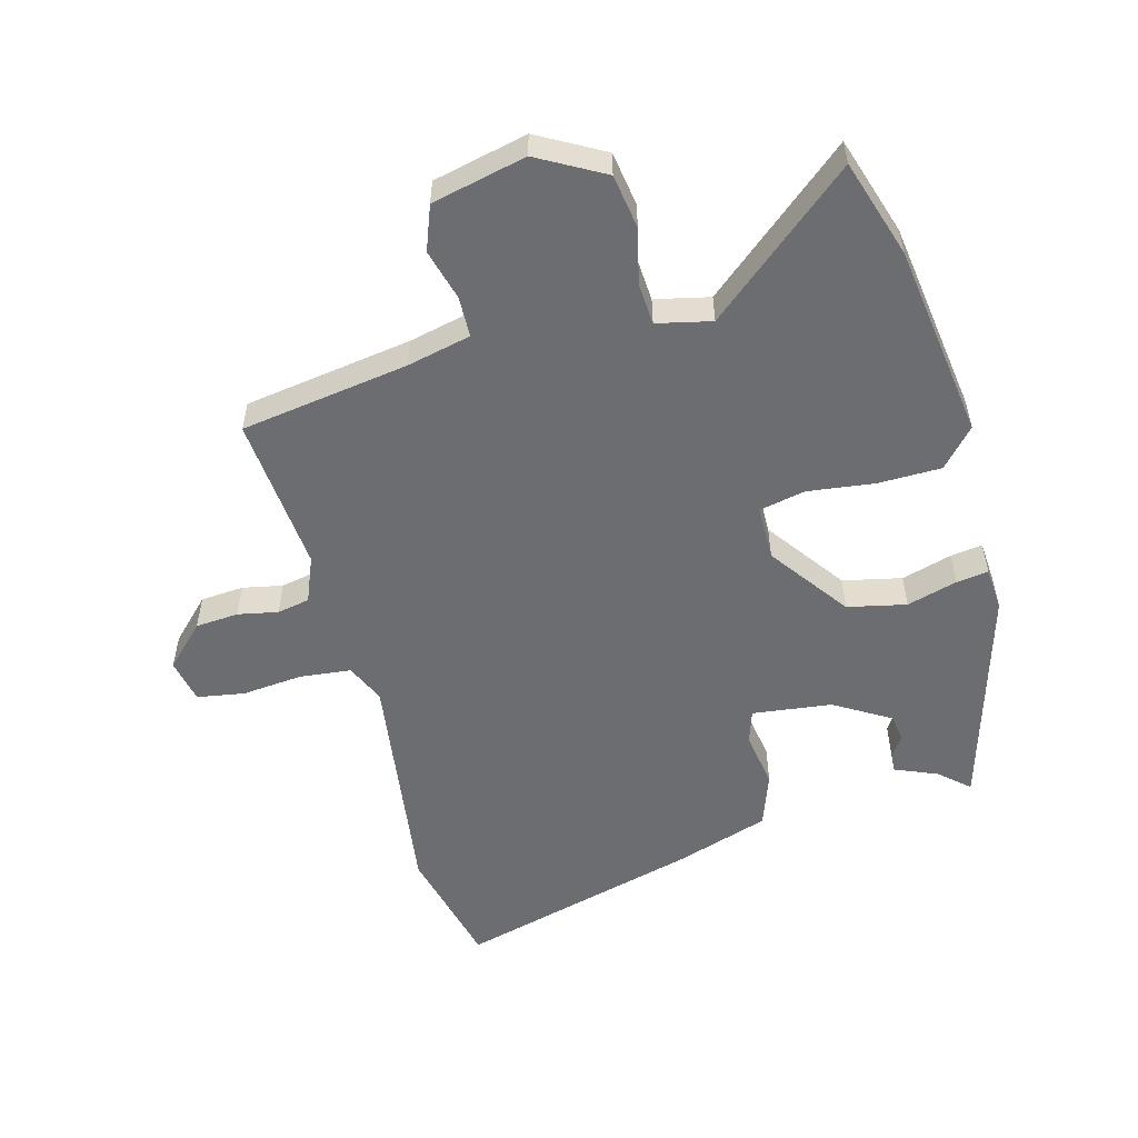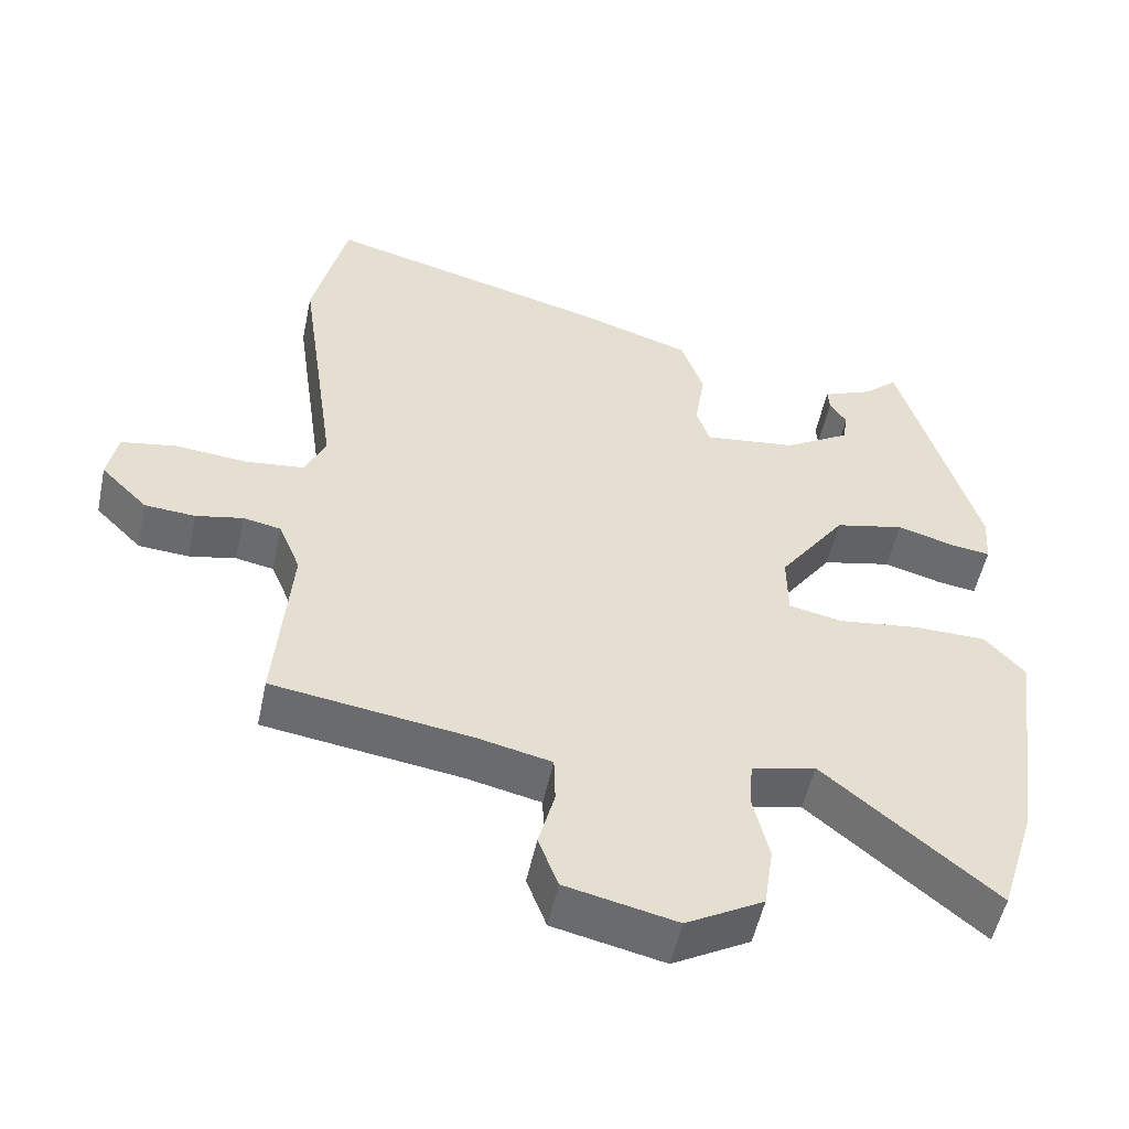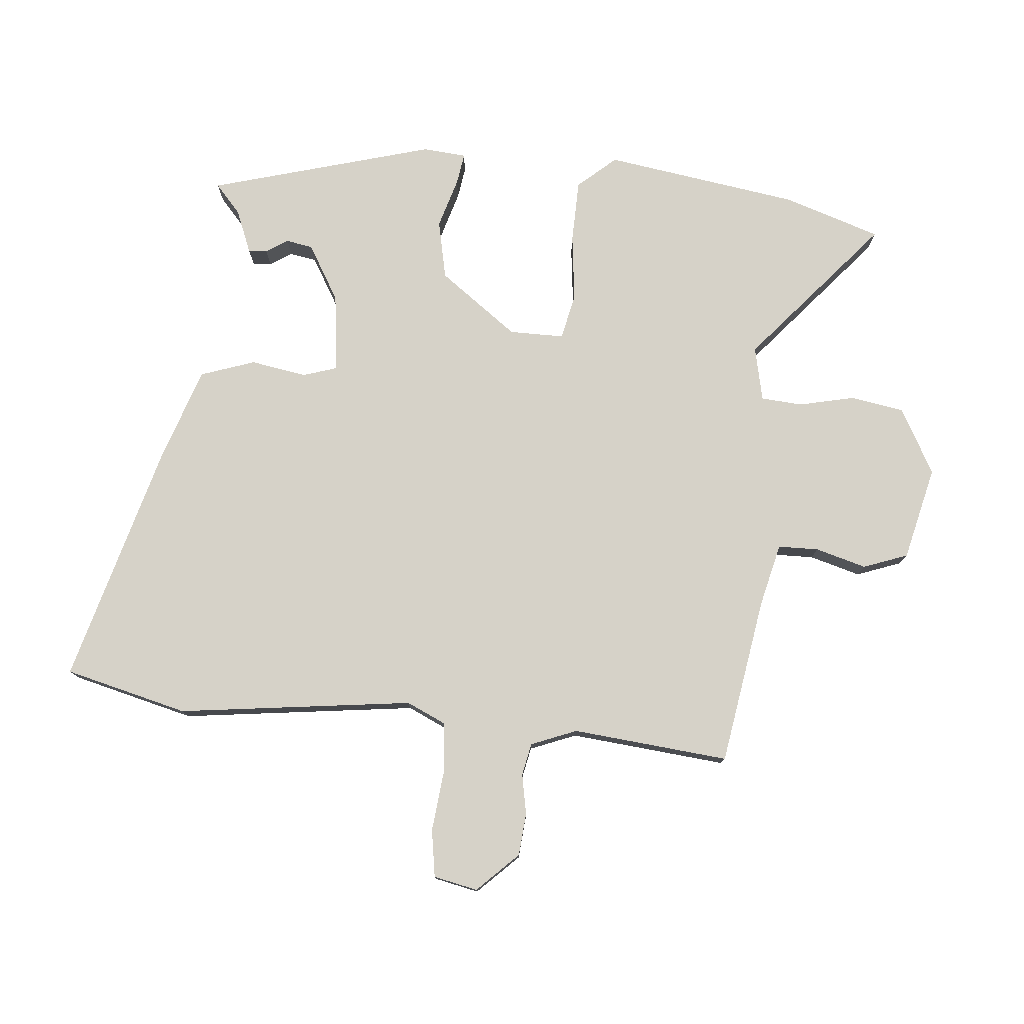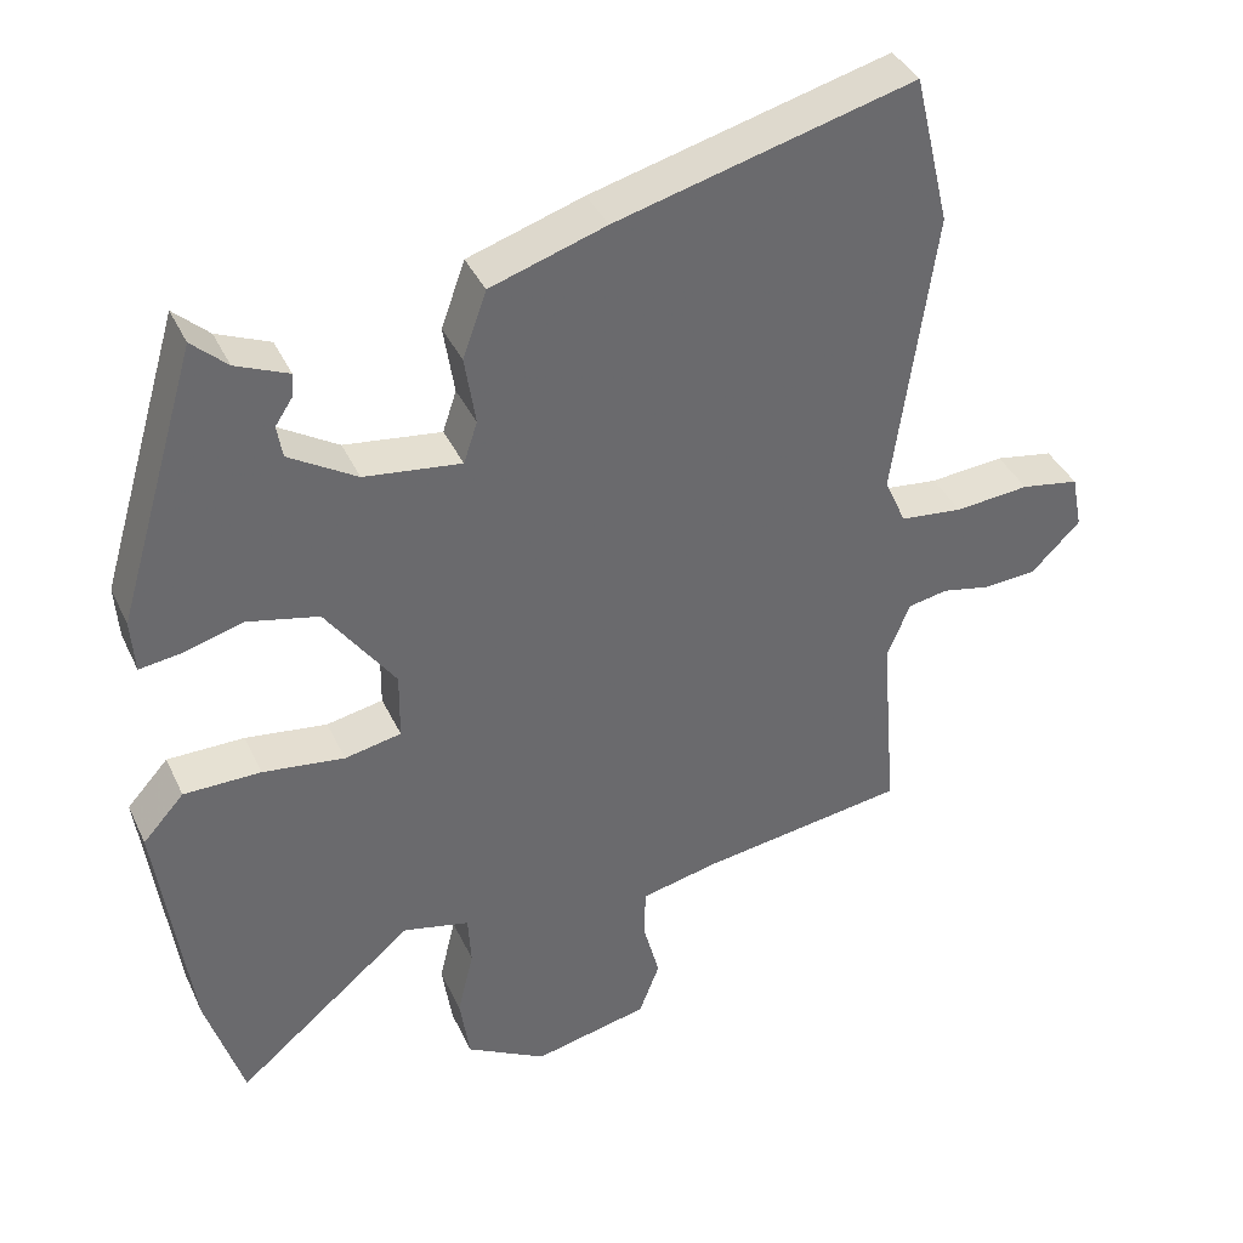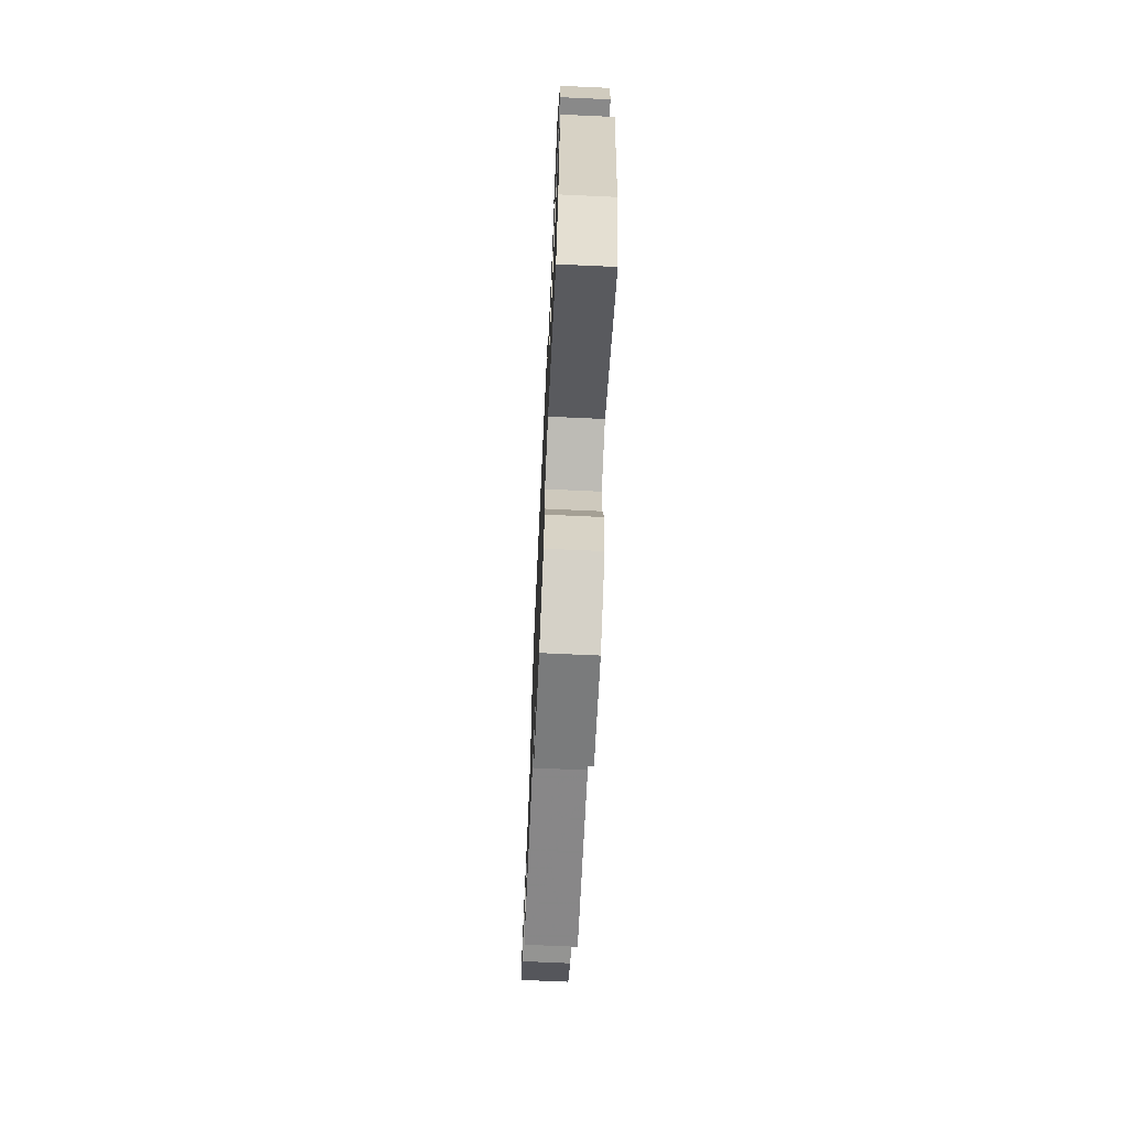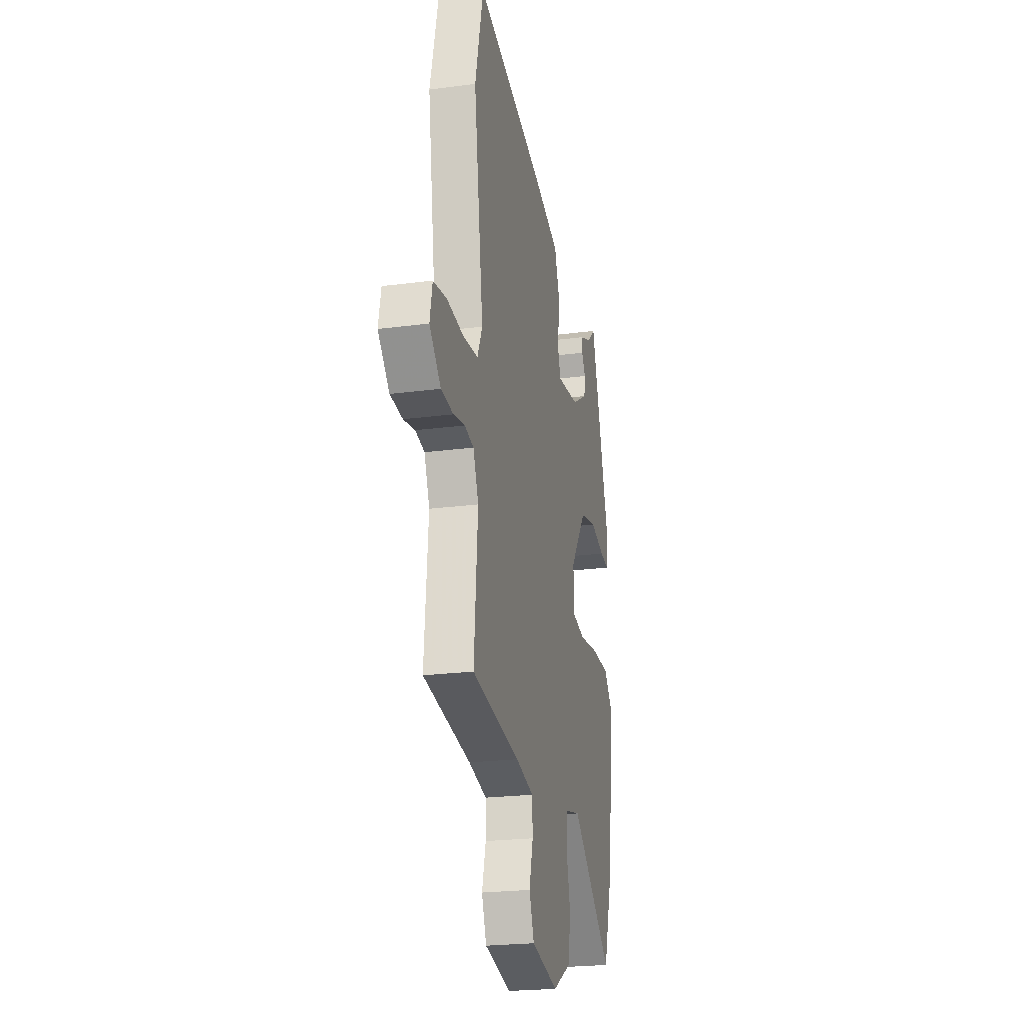
<metadata>
{"format":"obj","ext":"obj","renderer":"f3d","projection":"perspective","resolution":1024,"background":"white","views":[{"elev":-54.0,"azim":-164.7,"up":"+Y"},{"elev":-52.8,"azim":168.1,"up":"+Z"},{"elev":77.7,"azim":95.9,"up":"+Y"},{"elev":38.6,"azim":-23.1,"up":"+Z"},{"elev":-71.1,"azim":-92.6,"up":"+Z"},{"elev":-23.2,"azim":102.6,"up":"+Z"}]}
</metadata>
<code>
v 0.466 0.07 0.645
v 0.513 0.07 0.447
v 0.46 0.07 0.07
v 0.488 0.07 0.007
v 0.57 0.07 -0.002
v 0.667 0.07 0.007
v 0.743 0.07 -0.006
v 0.757 0.07 -0.077
v 0.693 0.07 -0.141
v 0.624 0.07 -0.146
v 0.56 0.07 -0.133
v 0.508 0.07 -0.143
v 0.478 0.07 -0.216
v 0.499 0.07 -0.468
v 0.23 0.07 -0.508
v 0.128 0.07 -0.531
v 0.126 0.07 -0.596
v 0.148 0.07 -0.678
v 0.121 0.07 -0.749
v -0.03 0.07 -0.783
v -0.135 0.07 -0.724
v -0.148 0.07 -0.637
v -0.127 0.07 -0.549
v -0.131 0.07 -0.482
v -0.218 0.07 -0.462
v -0.451 0.07 -0.656
v -0.5 0.07 -0.499
v -0.543 0.07 -0.186
v -0.489 0.07 -0.126
v -0.388 0.07 -0.125
v -0.281 0.07 -0.139
v -0.207 0.07 -0.124
v -0.206 0.07 -0.036
v -0.297 0.07 0.091
v -0.391 0.07 0.112
v -0.472 0.07 0.089
v -0.523 0.07 0.082
v -0.528 0.07 0.152
v -0.422 0.07 0.511
v -0.376 0.07 0.469
v -0.307 0.07 0.44
v -0.309 0.07 0.41
v -0.332 0.07 0.375
v -0.325 0.07 0.332
v -0.236 0.07 0.278
v -0.109 0.07 0.262
v -0.091 0.07 0.316
v -0.105 0.07 0.406
v -0.074 0.07 0.493
v 0.077 0.07 0.542
v 0.466 0 0.645
v 0.513 0 0.447
v 0.46 0 0.07
v 0.488 0 0.007
v 0.57 0 -0.002
v 0.667 0 0.007
v 0.743 0 -0.006
v 0.757 0 -0.077
v 0.693 0 -0.141
v 0.624 0 -0.146
v 0.56 0 -0.133
v 0.508 0 -0.143
v 0.478 0 -0.216
v 0.499 0 -0.468
v 0.23 0 -0.508
v 0.128 0 -0.531
v 0.126 0 -0.596
v 0.148 0 -0.678
v 0.121 0 -0.749
v -0.03 0 -0.783
v -0.135 0 -0.724
v -0.148 0 -0.637
v -0.127 0 -0.549
v -0.131 0 -0.482
v -0.218 0 -0.462
v -0.451 0 -0.656
v -0.5 0 -0.499
v -0.543 0 -0.186
v -0.489 0 -0.126
v -0.388 0 -0.125
v -0.281 0 -0.139
v -0.207 0 -0.124
v -0.206 0 -0.036
v -0.297 0 0.091
v -0.391 0 0.112
v -0.472 0 0.089
v -0.523 0 0.082
v -0.528 0 0.152
v -0.422 0 0.511
v -0.376 0 0.469
v -0.307 0 0.44
v -0.309 0 0.41
v -0.332 0 0.375
v -0.325 0 0.332
v -0.236 0 0.278
v -0.109 0 0.262
v -0.091 0 0.316
v -0.105 0 0.406
v -0.074 0 0.493
v 0.077 0 0.542
f 1 2 3
f 50 1 3
f 49 50 3
f 48 49 3
f 47 48 3
f 46 47 3 4
f 45 46 4
f 40 41 42 43
f 40 43 44
f 39 40 44
f 38 39 44
f 37 38 44
f 36 37 44
f 35 36 44
f 34 35 44 45
f 29 30 31
f 28 29 31
f 27 28 31
f 26 27 31
f 25 26 31
f 24 25 31 32
f 21 22 23
f 20 21 23
f 19 20 23
f 18 19 23
f 17 18 23
f 16 17 23 24
f 24 32 33
f 16 24 33
f 15 16 33
f 9 10 11
f 8 9 11
f 7 8 11
f 6 7 11
f 5 6 11
f 4 5 11 12
f 45 4 12 13
f 33 34 45
f 15 33 45
f 14 15 45
f 13 14 45
f 53 52 51
f 53 51 100
f 53 100 99
f 53 99 98
f 53 98 97
f 54 53 97 96
f 54 96 95
f 93 92 91 90
f 94 93 90
f 94 90 89
f 94 89 88
f 94 88 87
f 94 87 86
f 94 86 85
f 95 94 85 84
f 81 80 79
f 81 79 78
f 81 78 77
f 81 77 76
f 81 76 75
f 82 81 75 74
f 73 72 71
f 73 71 70
f 73 70 69
f 73 69 68
f 73 68 67
f 74 73 67 66
f 83 82 74
f 83 74 66
f 83 66 65
f 61 60 59
f 61 59 58
f 61 58 57
f 61 57 56
f 61 56 55
f 62 61 55 54
f 63 62 54 95
f 95 84 83
f 95 83 65
f 95 65 64
f 95 64 63
f 1 51 52 2
f 2 52 53 3
f 3 53 54 4
f 4 54 55 5
f 5 55 56 6
f 6 56 57 7
f 7 57 58 8
f 8 58 59 9
f 9 59 60 10
f 10 60 61 11
f 11 61 62 12
f 12 62 63 13
f 13 63 64 14
f 14 64 65 15
f 15 65 66 16
f 16 66 67 17
f 17 67 68 18
f 18 68 69 19
f 19 69 70 20
f 20 70 71 21
f 21 71 72 22
f 22 72 73 23
f 23 73 74 24
f 24 74 75 25
f 25 75 76 26
f 26 76 77 27
f 27 77 78 28
f 28 78 79 29
f 29 79 80 30
f 30 80 81 31
f 31 81 82 32
f 32 82 83 33
f 33 83 84 34
f 34 84 85 35
f 35 85 86 36
f 36 86 87 37
f 37 87 88 38
f 38 88 89 39
f 39 89 90 40
f 40 90 91 41
f 41 91 92 42
f 42 92 93 43
f 43 93 94 44
f 44 94 95 45
f 45 95 96 46
f 46 96 97 47
f 47 97 98 48
f 48 98 99 49
f 49 99 100 50
f 50 100 51 1

</code>
